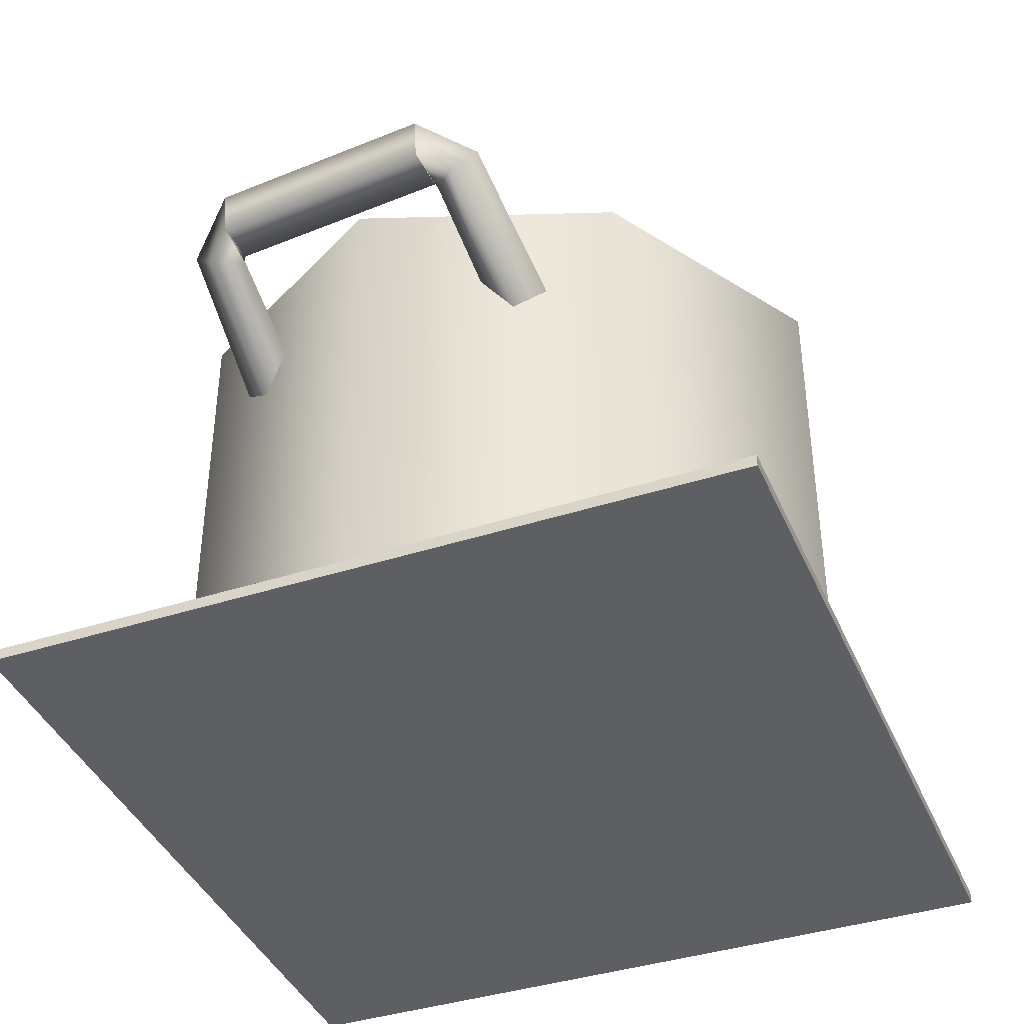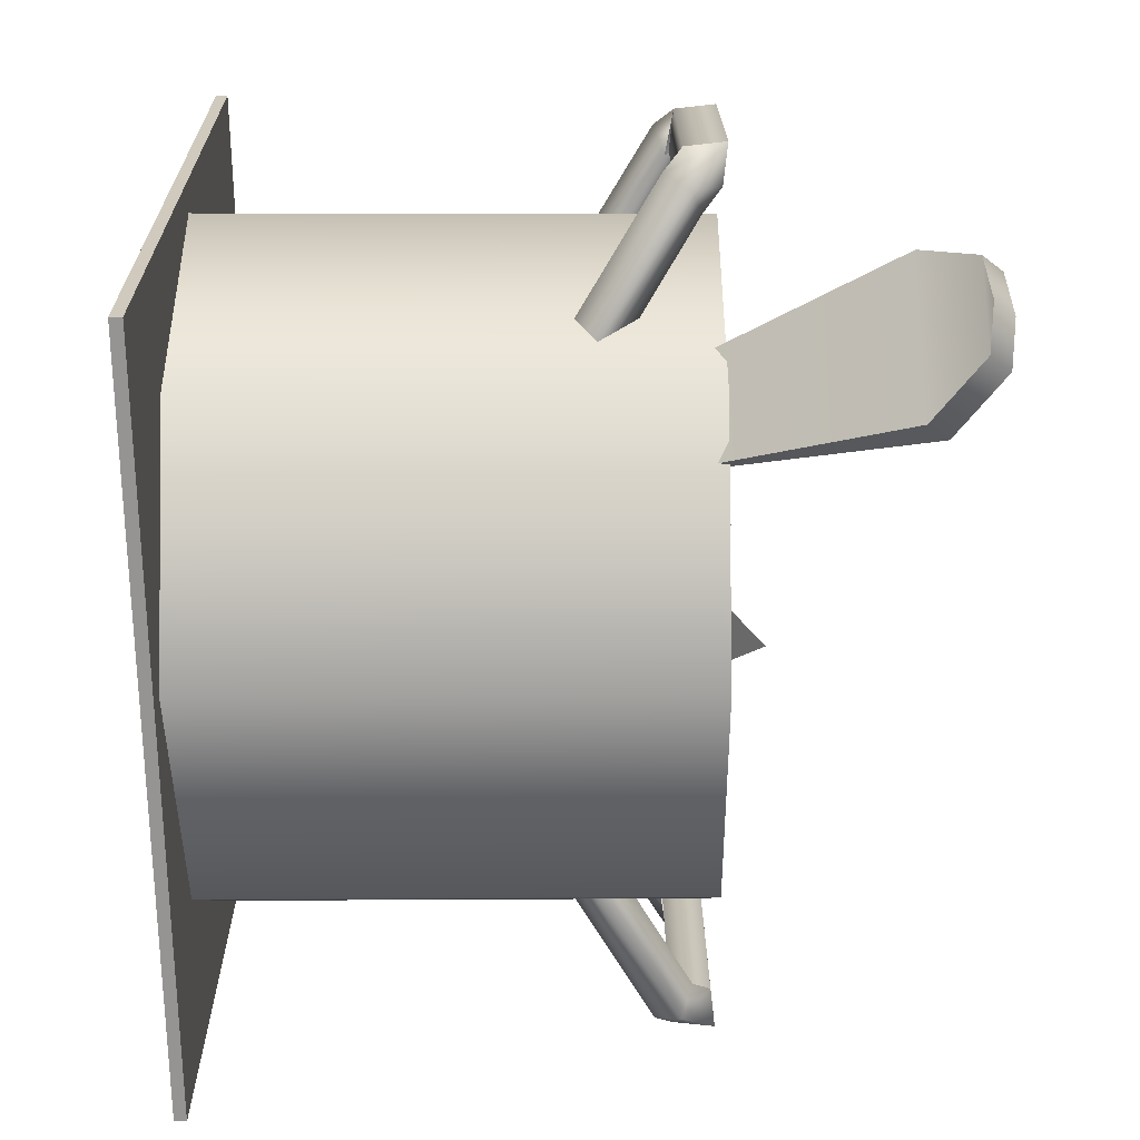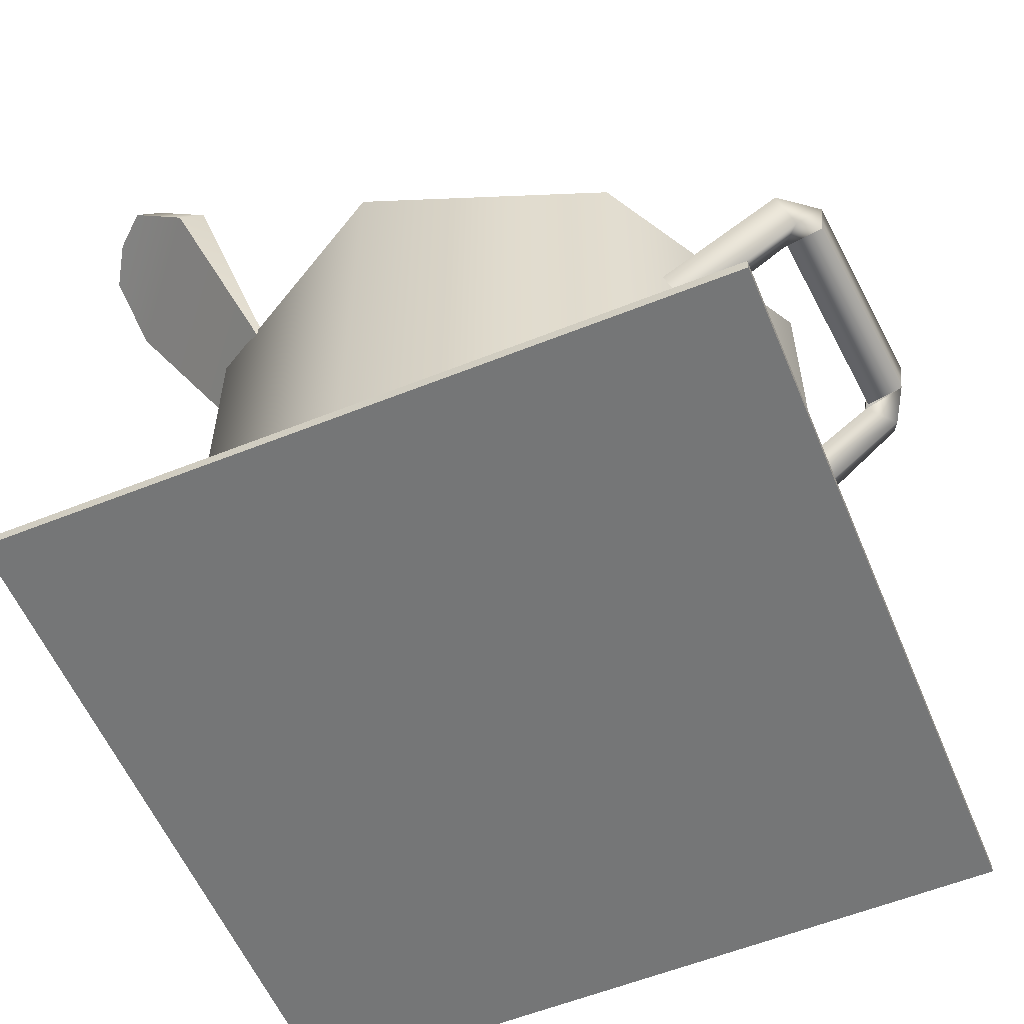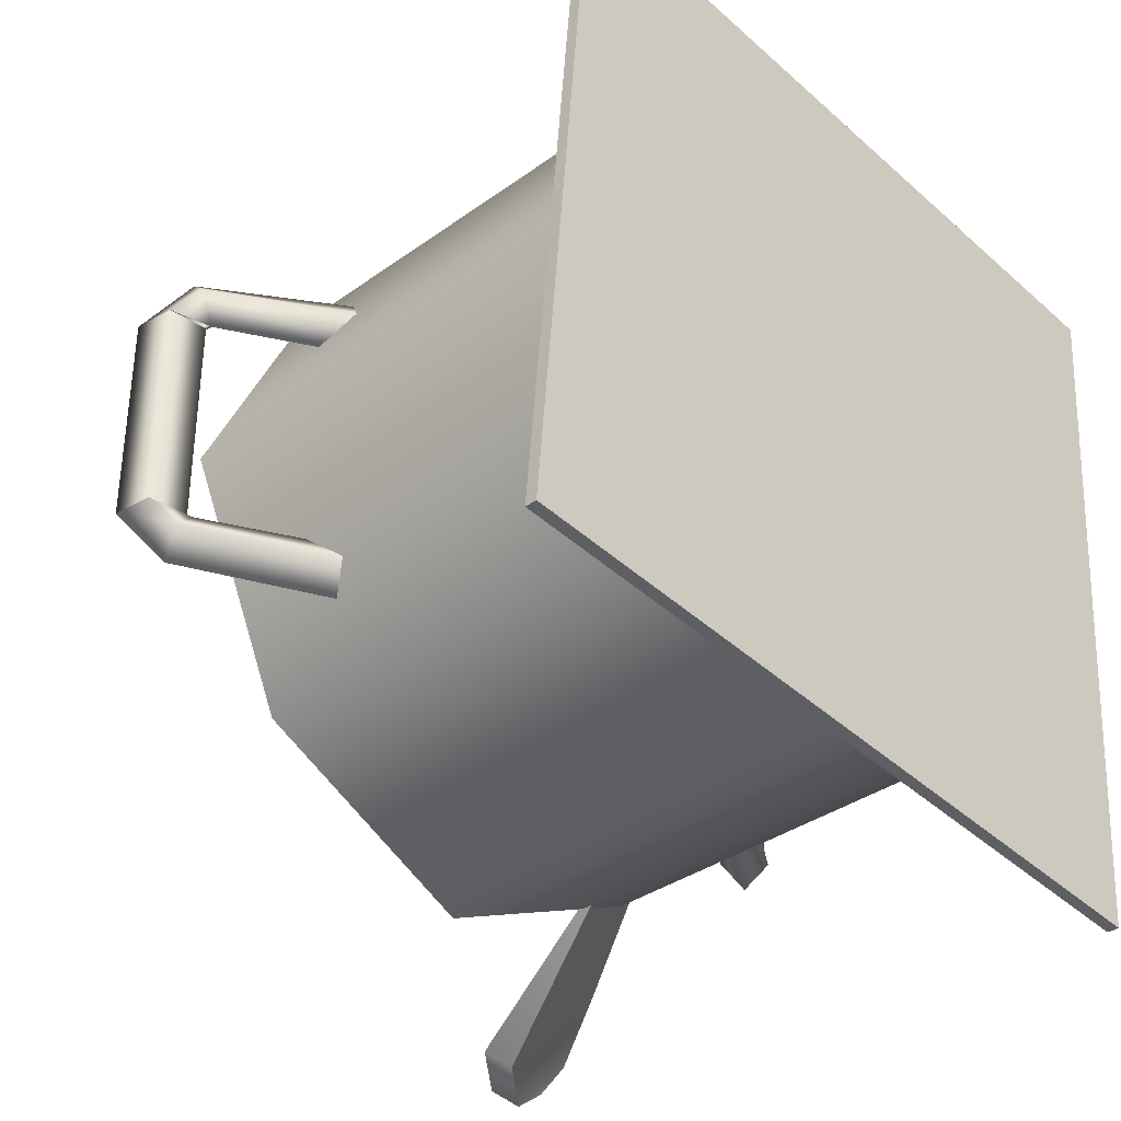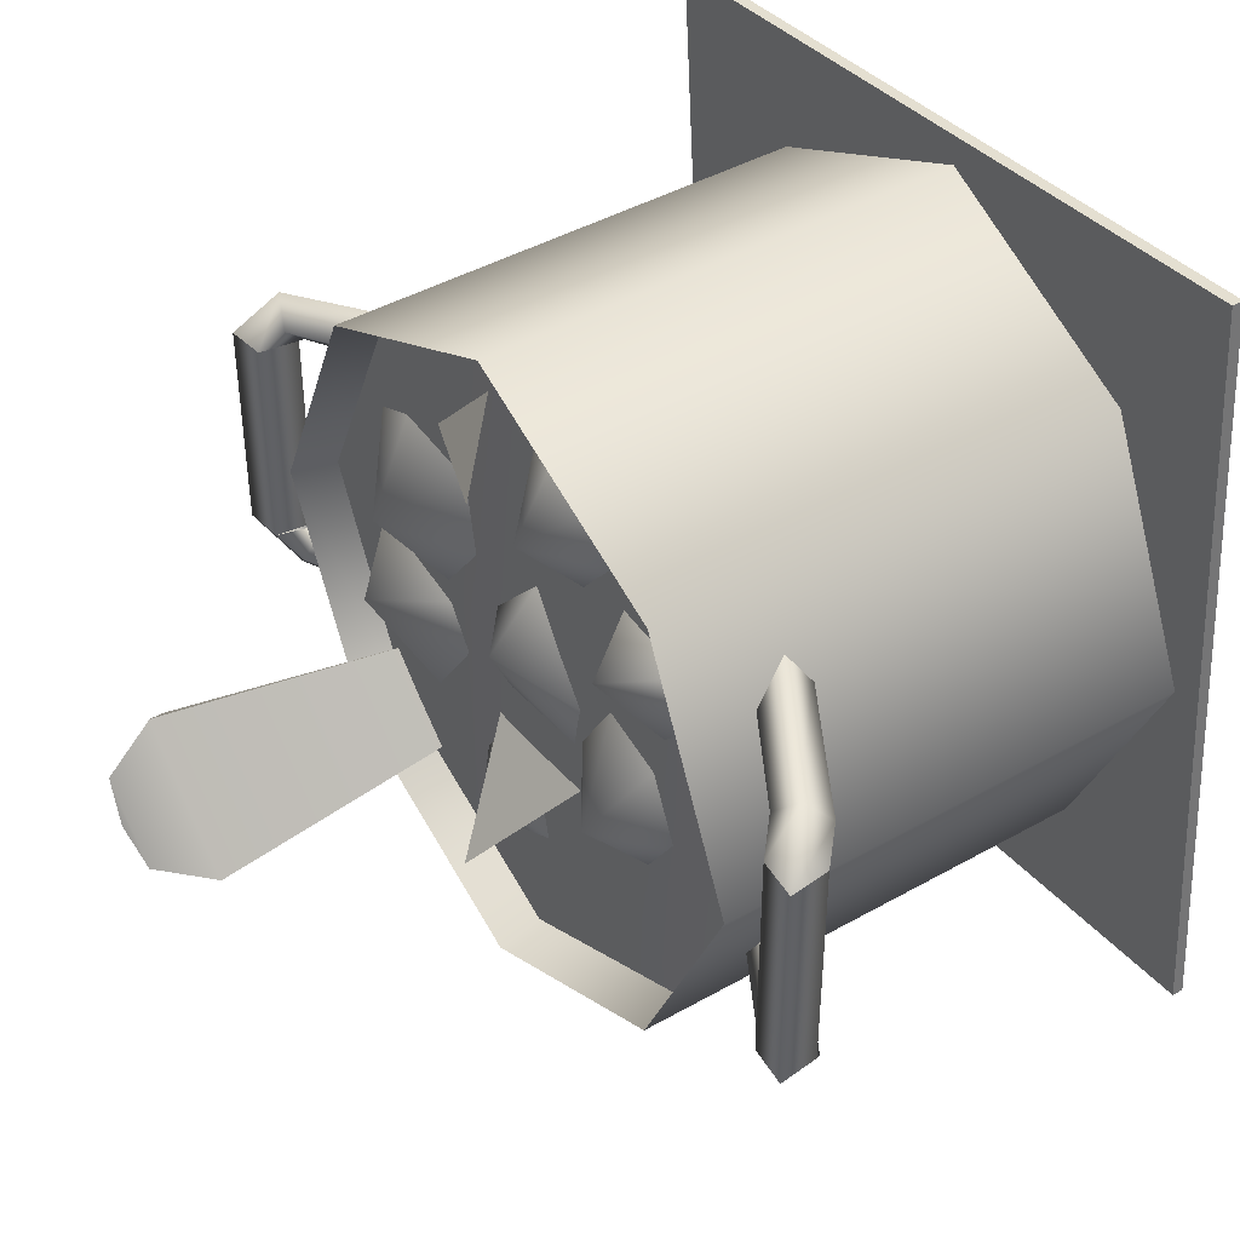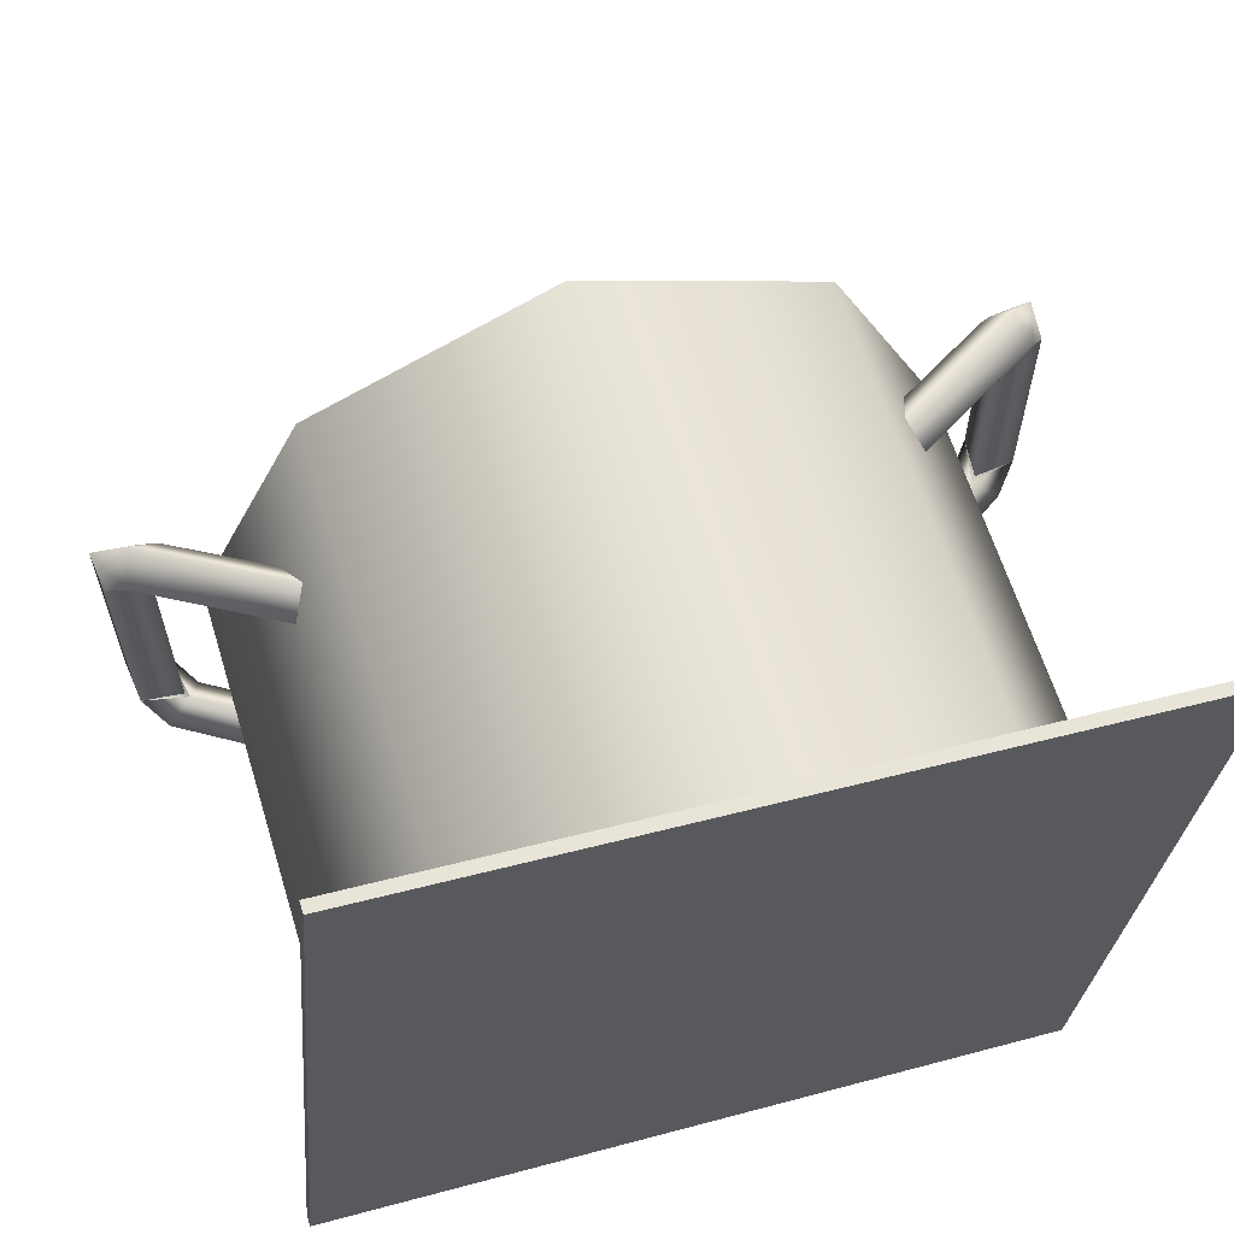
<metadata>
{"format":"obj","ext":"obj","renderer":"f3d","projection":"perspective","resolution":1024,"background":"white","views":[{"elev":-39.7,"azim":-63.1,"up":"+Y"},{"elev":-72.1,"azim":90.1,"up":"+Z"},{"elev":-56.3,"azim":-152.6,"up":"+Y"},{"elev":-36.4,"azim":-47.0,"up":"+Z"},{"elev":42.0,"azim":-124.5,"up":"+Z"},{"elev":63.4,"azim":-17.2,"up":"+Z"}]}
</metadata>
<code>
o model_2984
v -0.006876 0.575 -0.2145
v -0.08906 0.4925 -0.09248
v 0.06143 0.477 -0.0775
v -0.006876 0.575 -0.2145
v 0.06143 0.477 -0.0775
v -0.08906 0.4925 -0.09248
v -0.03086 0.5696 0.249
v 0.1187 0.4348 0.3002
v 0.149 0.4895 0.1854
v -0.03086 0.5696 0.249
v 0.149 0.4895 0.1854
v 0.1187 0.4348 0.3002
v 0.2626 0.4867 0.002176
v 0.2125 0.5451 -0.04977
v 0.1238 0.4868 -0.01771
v 0.2559 0.4867 -0.1102
v 0.1637 0.4863 -0.164
v 0.2626 0.4867 0.002176
v 0.2559 0.4867 -0.1102
v 0.2125 0.5451 -0.04977
v 0.2125 0.5451 -0.04977
v 0.1637 0.4863 -0.164
v 0.08899 0.4867 -0.06714
v 0.2125 0.5451 -0.04977
v 0.08899 0.4867 -0.06714
v 0.1226 0.5013 0.01918
v 0.169 0.5535 0.08487
v 0.203 0.5012 0.02751
v 0.07022 0.5012 0.08683
v 0.08469 0.5012 0.1686
v 0.1842 0.5012 0.1778
v 0.2298 0.5009 0.1581
v 0.08469 0.5012 0.1686
v 0.2374 0.5012 0.07243
v -0.09473 0.4899 0.1601
v -0.06002 0.5421 0.2092
v -0.03458 0.4898 0.1663
v -0.134 0.4898 0.2107
v -0.1231 0.4898 0.272
v -0.04868 0.4898 0.2788
v -0.01449 0.4895 0.2641
v -0.1231 0.4898 0.272
v -0.008822 0.4898 0.1999
v -0.2464 0.5013 -0.02664
v -0.1794 0.5535 -0.03603
v -0.2092 0.5012 -0.08353
v -0.2159 0.5012 0.03861
v -0.1492 0.5012 0.05927
v -0.1041 0.5012 -0.0116
v -0.1012 0.5009 -0.05336
v -0.1492 0.5012 0.05927
v -0.1624 0.5012 -0.09198
v 0.05079 0.5013 -0.1986
v 0.02173 0.533 -0.1593
v 0.06137 0.5012 -0.1506
v 0.001671 0.5012 -0.2159
v -0.04281 0.5012 -0.1919
v -0.02904 0.5012 -0.1327
v -0.008894 0.5009 -0.1101
v -0.04281 0.5012 -0.1919
v 0.04202 0.5012 -0.1221
v -0.0212 0.4867 0.1212
v -0.01784 0.5451 0.04911
v -0.1021 0.4868 0.006588
v 0.0559 0.4867 0.03916
v 0.03175 0.4863 -0.06479
v -0.0212 0.4867 0.1212
v 0.0559 0.4867 0.03916
v -0.01784 0.5451 0.04911
v -0.01784 0.5451 0.04911
v 0.03175 0.4863 -0.06479
v -0.09001 0.4867 -0.05264
v -0.01784 0.5451 0.04911
v -0.09001 0.4867 -0.05264
v -0.1516 0.4867 0.1811
v -0.1858 0.5451 0.1457
v -0.2464 0.4868 0.1676
v -0.1562 0.4867 0.1044
v -0.2191 0.4863 0.06768
v -0.1516 0.4867 0.1811
v -0.1562 0.4867 0.1044
v -0.1858 0.5451 0.1457
v -0.1858 0.5451 0.1457
v -0.2191 0.4863 0.06768
v -0.2701 0.4867 0.1338
v -0.1858 0.5451 0.1457
v -0.2701 0.4867 0.1338
v 0.3628 0.01498 -0.4308
v 0.3628 0.002442 -0.4308
v -0.4321 0.01212 -0.3613
v -0.4321 0.02466 -0.3613
v 0.3628 0.01498 -0.4308
v -0.4321 0.02466 -0.3613
v -0.3626 0.02542 0.4336
v 0.4323 0.01254 0.3641
v 0.4323 0 0.3641
v 0.4323 0.01254 0.3641
v -0.3626 0.02542 0.4336
v -0.3626 0.01288 0.4336
v -0.3626 0.02542 0.4336
v -0.4321 0.02466 -0.3613
v -0.4321 0.01212 -0.3613
v -0.3626 0.01288 0.4336
v 0.3628 0.01498 -0.4308
v 0.4323 0.01254 0.3641
v 0.4323 0 0.3641
v 0.3628 0.002442 -0.4308
v -0.4321 0.01212 -0.3613
v 0.3628 0.002442 -0.4308
v 0.4323 0 0.3641
v -0.3626 0.01288 0.4336
v 0.3916 0.7493 -0.318
v 0.3724 0.7719 -0.2988
v 0.3644 0.7215 -0.2355
v 0.3836 0.6989 -0.2547
v 0.2998 0.7719 -0.3714
v 0.319 0.7493 -0.3906
v 0.2557 0.6989 -0.3826
v 0.2365 0.7215 -0.3634
v 0.3417 0.7777 -0.3406
v 0.3609 0.7551 -0.3598
v 0.2416 0.4621 -0.1681
v 0.1691 0.4621 -0.2405
v 0.2557 0.6989 -0.3826
v 0.3836 0.6989 -0.2547
v 0.3644 0.7215 -0.2355
v 0.2365 0.7215 -0.3634
v 0.1691 0.4621 -0.2405
v 0.2416 0.4621 -0.1681
v 0.2416 0.4621 -0.1681
v 0.1691 0.4621 -0.2405
v 0.3916 0.7493 -0.318
v 0.319 0.7493 -0.3906
v 0.3609 0.7551 -0.3598
v 0.2998 0.7719 -0.3714
v 0.3724 0.7719 -0.2988
v 0.3417 0.7777 -0.3406
v -0.2421 0.4874 0.2435
v 0 0.4874 0.3559
v 0 0.4975 0.001403
v 0.2421 0.4874 0.2435
v 0.3545 0.4874 0.001403
v 0.2421 0.4874 -0.2407
v 0 0.4874 -0.3531
v -0.2421 0.4874 -0.2407
v -0.3545 0.4874 0.001403
v -0.2525 0.01254 0.2539
v 0 0.01254 0.3711
v 0 0.5344 0.3692
v -0.2512 0.5344 0.2526
v 0.2525 0.01254 0.2539
v 0.2512 0.5344 0.2526
v 0.3697 0.01254 0.001403
v 0.3678 0.5344 0.001403
v 0.3697 0.01254 0.001403
v 0.2525 0.01254 -0.2511
v 0.2512 0.5344 -0.2498
v 0.3678 0.5344 0.001403
v 0 0.01254 -0.3683
v 0 0.5344 -0.3664
v -0.2525 0.01254 -0.2511
v -0.2512 0.5344 -0.2498
v -0.3697 0.01254 0.001403
v -0.3678 0.5344 0.001403
v -0.3697 0.01254 0.001403
v -0.3678 0.5344 0.001403
v -0.2512 0.5344 0.2526
v 0 0.5344 0.3692
v 0 0.4874 0.3559
v -0.2421 0.4874 0.2435
v 0.2512 0.5344 0.2526
v 0.2421 0.4874 0.2435
v 0.3678 0.5344 0.001403
v 0.3545 0.4874 0.001403
v 0.3678 0.5344 0.001403
v 0.2512 0.5344 -0.2498
v 0.2421 0.4874 -0.2407
v 0.3545 0.4874 0.001403
v 0 0.5344 -0.3664
v 0 0.4874 -0.3531
v -0.2512 0.5344 -0.2498
v -0.2421 0.4874 -0.2407
v -0.3678 0.5344 0.001403
v -0.3545 0.4874 0.001403
v -0.3678 0.5344 0.001403
v -0.3545 0.4874 0.001403
v 0.4069 0.486 0.1209
v 0.3955 0.5128 0.148
v 0.4158 0.5331 0.1188
v 0.4223 0.5014 0.175
v 0.4587 0.5378 0.1188
v 0.4336 0.4747 0.148
v 0.4539 0.4949 0.1188
v 0.4069 0.486 0.1209
v 0.2766 0.4115 0.123
v 0.2661 0.4359 0.1547
v 0.2766 0.4115 0.1863
v 0.2871 0.3871 0.1547
v 0.2766 0.4115 0.123
v 0.4069 0.486 -0.1181
v 0.4158 0.5331 -0.116
v 0.3955 0.5128 -0.1452
v 0.4587 0.5378 -0.116
v 0.4223 0.5014 -0.1722
v 0.4539 0.4949 -0.116
v 0.4336 0.4747 -0.1452
v 0.4069 0.486 -0.1181
v 0.2661 0.4359 -0.1519
v 0.2766 0.4115 -0.1202
v 0.2766 0.4115 -0.1835
v 0.2871 0.3871 -0.1519
v 0.2766 0.4115 -0.1202
v 0.4158 0.5331 -0.116
v 0.411 0.4902 -0.116
v 0.411 0.4902 0.1188
v 0.4158 0.5331 0.1188
v 0.4587 0.5378 -0.116
v 0.4587 0.5378 0.1188
v 0.4539 0.4949 -0.116
v 0.4539 0.4949 0.1188
v 0.4539 0.4949 -0.116
v 0.4539 0.4949 0.1188
v -0.4069 0.486 0.1209
v -0.4158 0.5331 0.1188
v -0.3955 0.5128 0.148
v -0.4587 0.5378 0.1188
v -0.4223 0.5014 0.175
v -0.4539 0.4949 0.1188
v -0.4336 0.4747 0.148
v -0.4069 0.486 0.1209
v -0.4069 0.486 -0.1181
v -0.3955 0.5128 -0.1452
v -0.4158 0.5331 -0.116
v -0.4223 0.5014 -0.1722
v -0.4587 0.5378 -0.116
v -0.4336 0.4747 -0.1452
v -0.4539 0.4949 -0.116
v -0.4069 0.486 -0.1181
v -0.2766 0.4115 0.123
v -0.2871 0.3871 0.1547
v -0.2766 0.4115 0.1863
v -0.2661 0.4359 0.1547
v -0.2766 0.4115 0.123
v -0.2661 0.4359 -0.1519
v -0.2766 0.4115 -0.1835
v -0.2871 0.3871 -0.1519
v -0.2766 0.4115 -0.1202
v -0.2766 0.4115 -0.1202
v -0.4158 0.5331 -0.116
v -0.4158 0.5331 0.1188
v -0.411 0.4902 0.1188
v -0.411 0.4902 -0.116
v -0.4587 0.5378 0.1188
v -0.4587 0.5378 -0.116
v -0.4539 0.4949 0.1188
v -0.4539 0.4949 -0.116
v -0.4539 0.4949 0.1188
v -0.4539 0.4949 -0.116
g surface_000
f 4 5 6
f 1 2 3
f 10 11 12
f 7 8 9
f 15 24 25
f 21 22 23
f 18 19 20
f 14 16 17
f 13 14 15
f 33 31 27
f 31 32 27
f 32 34 27
f 28 27 34
f 26 27 28
f 26 29 27
f 27 29 30
f 42 40 36
f 40 41 36
f 41 43 36
f 37 36 43
f 35 36 37
f 35 38 36
f 36 38 39
f 51 49 45
f 49 50 45
f 50 52 45
f 46 45 52
f 44 45 46
f 44 47 45
f 45 47 48
f 60 58 54
f 58 59 54
f 59 61 54
f 55 54 61
f 53 54 55
f 53 56 54
f 54 56 57
f 64 73 74
f 70 71 72
f 67 68 69
f 63 65 66
f 62 63 64
f 77 86 87
f 83 84 85
f 80 81 82
f 76 78 79
f 75 76 77
f 108 110 111
f 108 109 110
f 104 106 107
f 104 105 106
f 100 102 103
f 100 101 102
f 96 98 99
f 96 97 98
f 92 94 95
f 92 93 94
f 88 90 91
f 88 89 90
f 135 136 137
f 135 126 136
f 135 127 126
f 126 127 128
f 126 128 129
f 132 133 134
f 132 124 133
f 132 125 124
f 122 124 125
f 122 123 124
f 119 118 131
f 116 118 119
f 116 117 118
f 117 116 120
f 117 120 121
f 121 120 113
f 121 113 112
f 112 113 114
f 112 114 115
f 130 115 114
f 185 170 186
f 185 167 170
f 167 169 170
f 167 168 169
f 168 172 169
f 168 171 172
f 171 174 172
f 171 173 174
f 181 183 184
f 181 184 182
f 179 181 182
f 179 182 180
f 176 179 180
f 176 180 177
f 175 176 177
f 175 177 178
f 165 150 166
f 165 147 150
f 147 149 150
f 147 148 149
f 148 152 149
f 148 151 152
f 151 154 152
f 151 153 154
f 161 163 164
f 161 164 162
f 159 161 162
f 159 162 160
f 156 159 160
f 156 160 157
f 155 156 157
f 155 157 158
f 146 138 140
f 138 139 140
f 139 141 140
f 141 142 140
f 142 143 140
f 143 144 140
f 144 145 140
f 145 146 140
f 198 199 194
f 198 194 192
f 197 198 192
f 197 192 190
f 196 197 190
f 196 190 188
f 187 196 188
f 187 195 196
f 193 192 194
f 191 192 193
f 191 190 192
f 189 190 191
f 189 188 190
f 187 188 189
f 212 206 207
f 212 211 206
f 211 204 206
f 203 206 204
f 203 205 206
f 205 207 206
f 211 210 204
f 210 202 204
f 201 204 202
f 201 203 204
f 210 208 202
f 202 208 209
f 202 209 200
f 200 201 202
f 214 221 222
f 214 222 215
f 213 214 215
f 213 215 216
f 217 213 216
f 217 216 218
f 219 217 218
f 219 218 220
f 244 231 248
f 244 232 231
f 231 232 233
f 233 232 234
f 233 234 235
f 235 234 236
f 235 236 237
f 237 236 238
f 234 232 244
f 234 244 245
f 236 234 245
f 236 245 246
f 238 236 246
f 238 246 247
f 243 225 242
f 243 223 225
f 223 224 225
f 224 227 225
f 225 227 241
f 225 241 242
f 224 226 227
f 226 229 227
f 227 229 240
f 227 240 241
f 226 228 229
f 228 230 229
f 229 230 239
f 229 239 240
f 252 257 258
f 252 251 257
f 249 251 252
f 249 250 251
f 253 250 249
f 253 249 254
f 255 253 254
f 255 254 256

</code>
